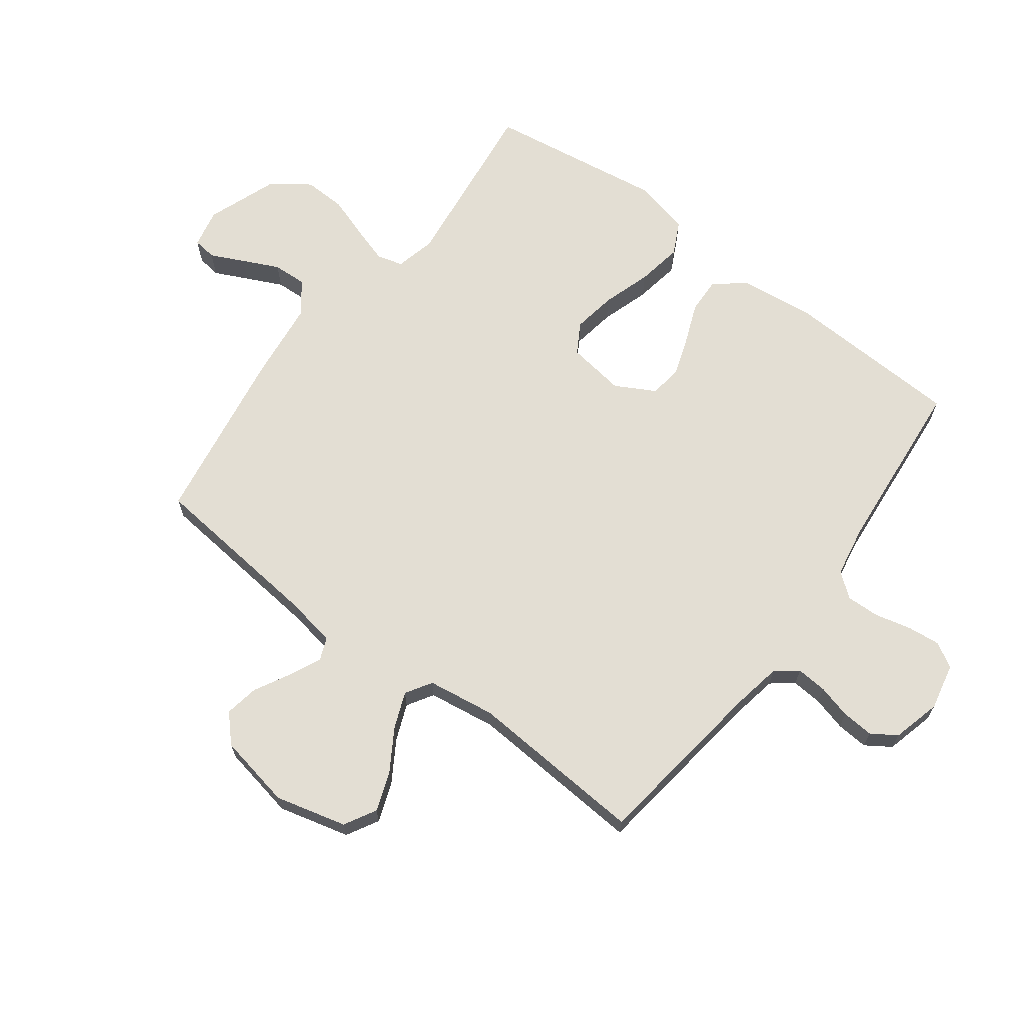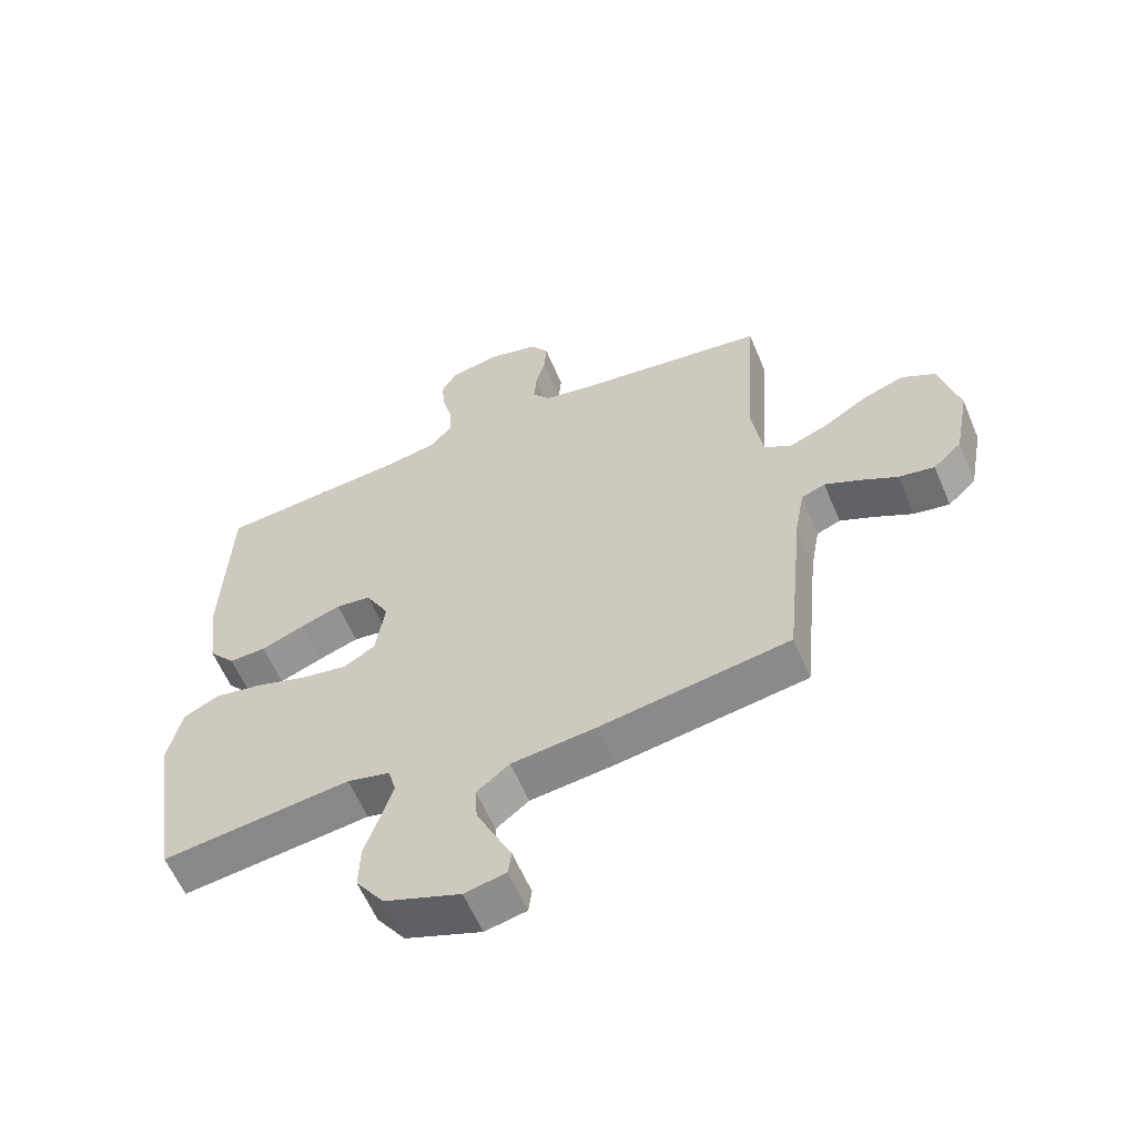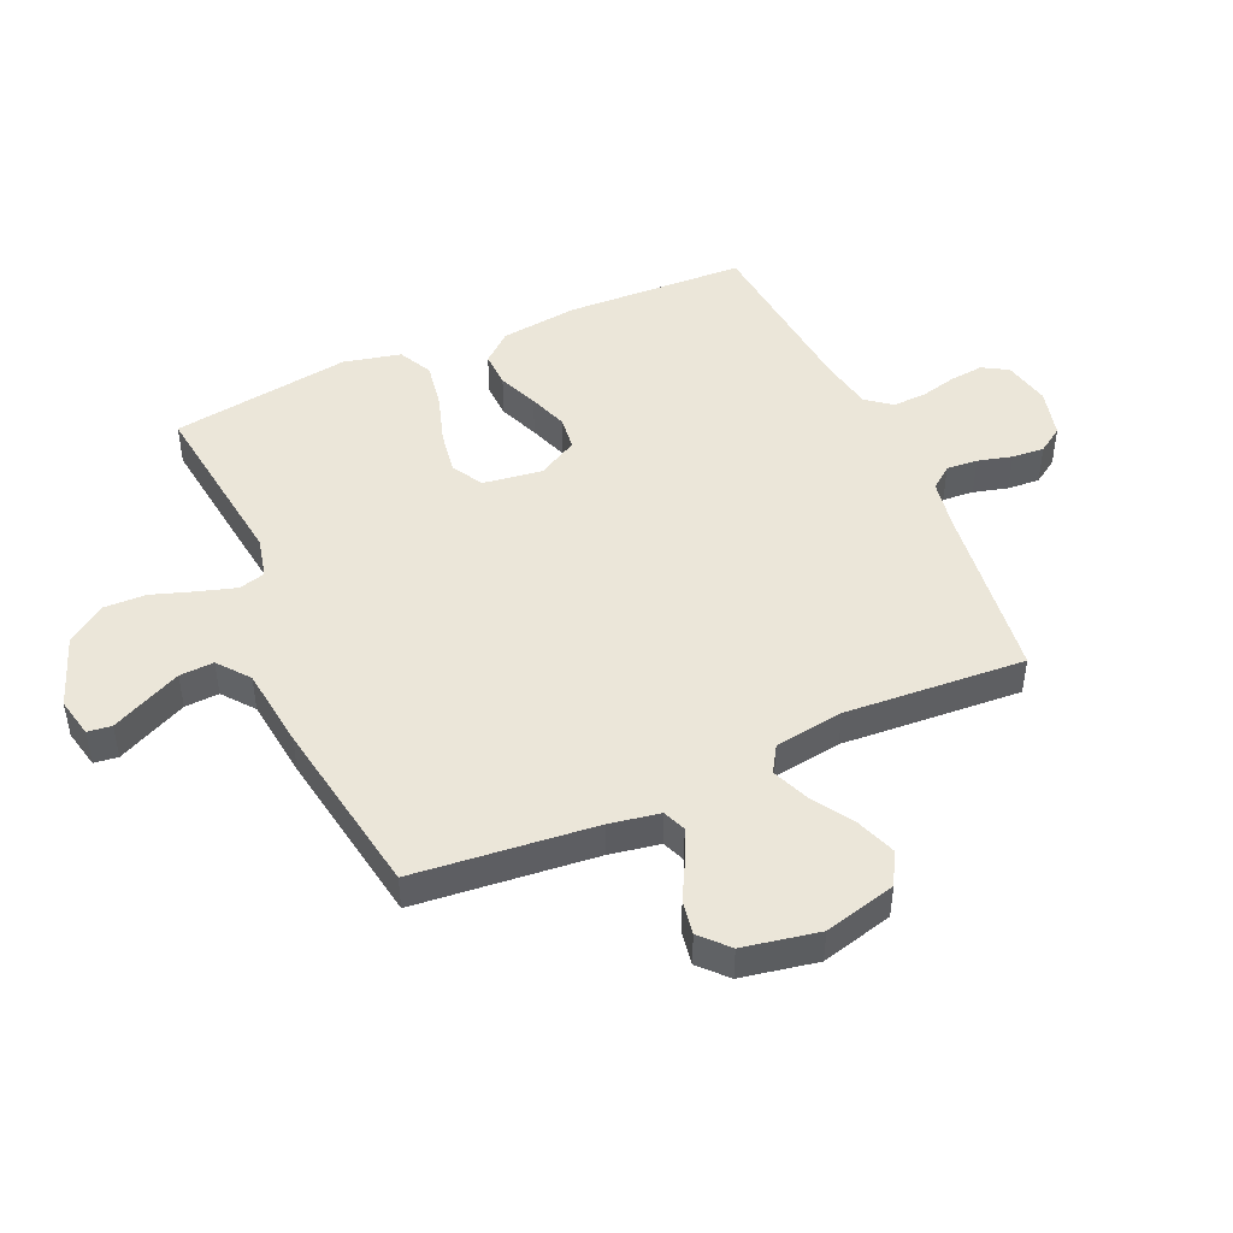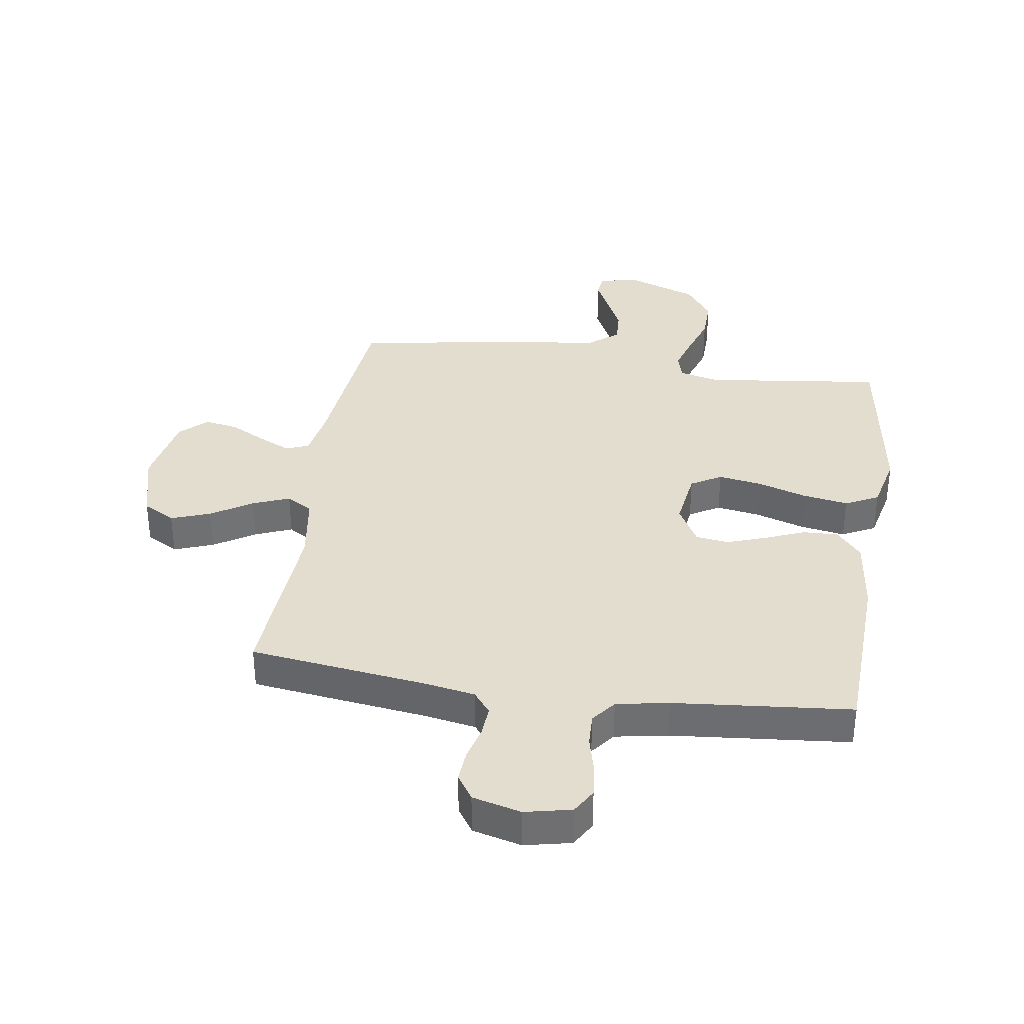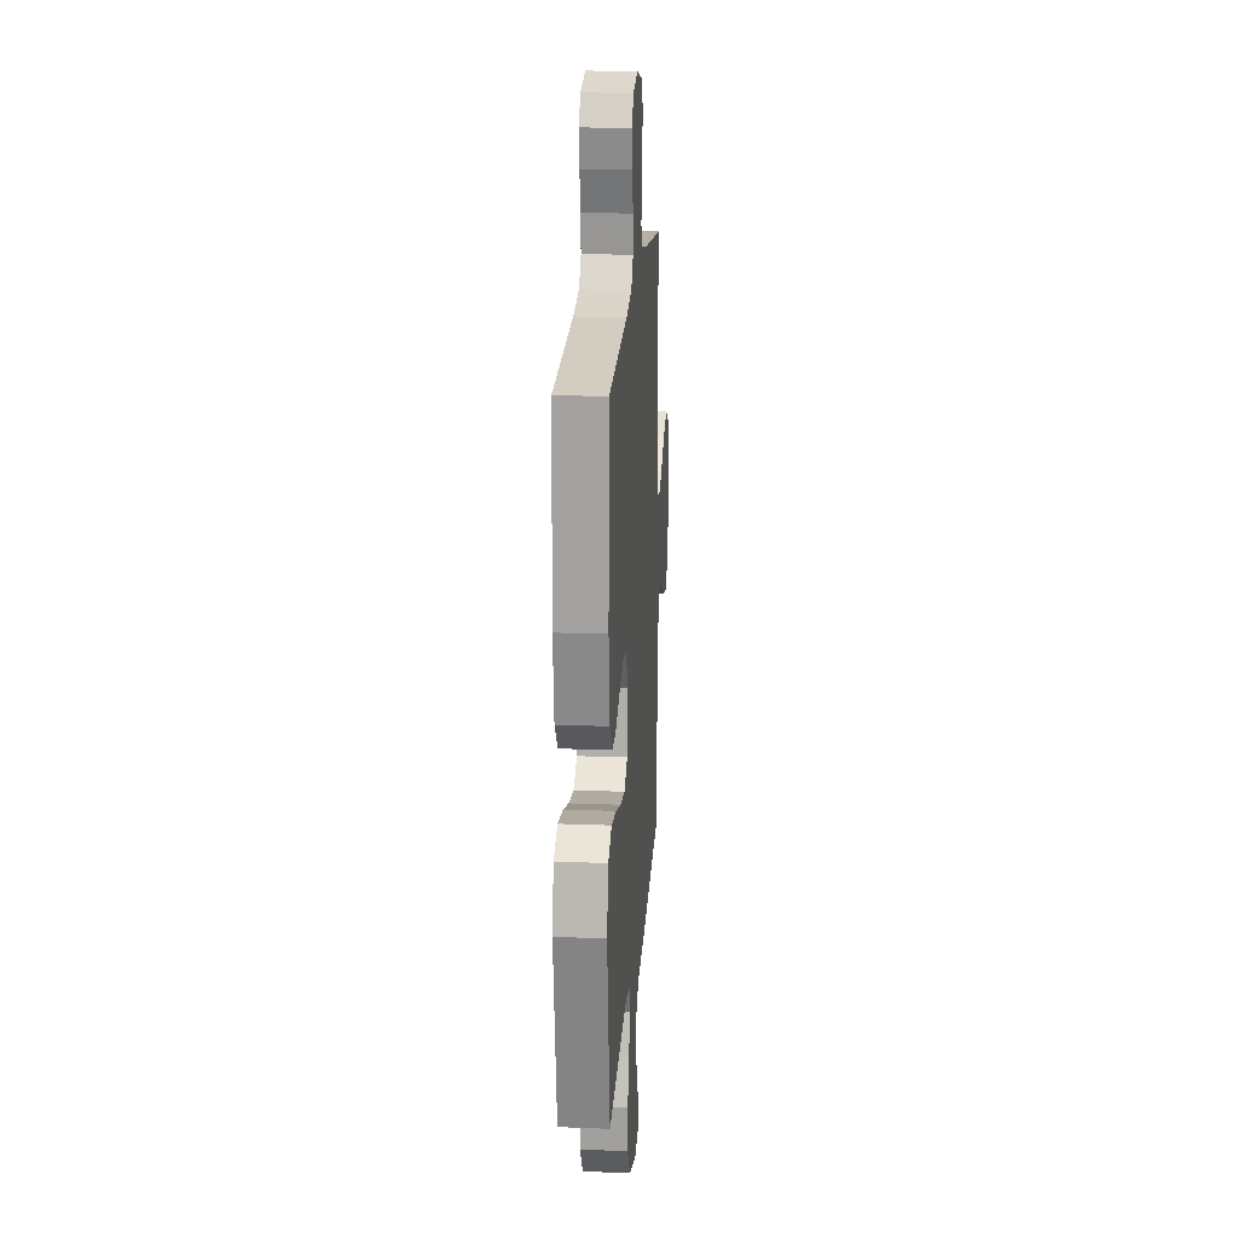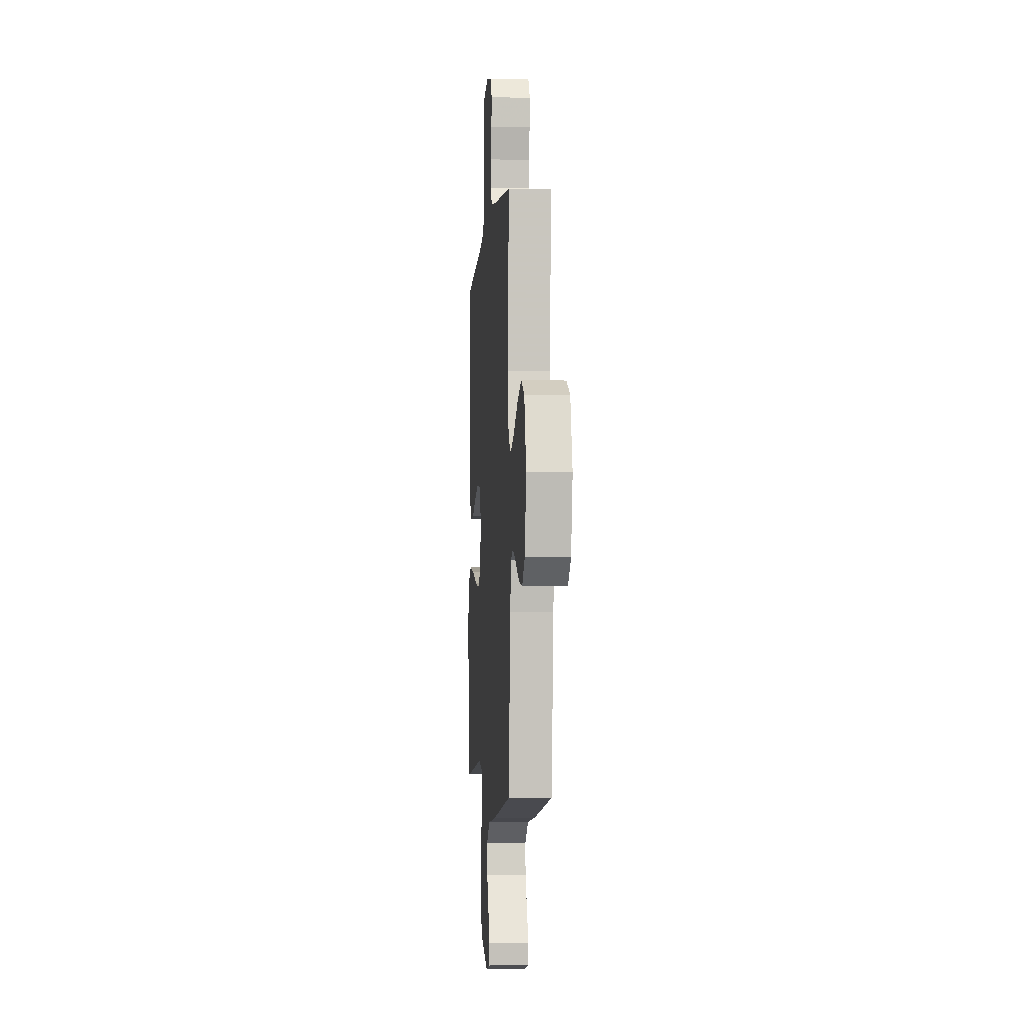
<metadata>
{"format":"obj","ext":"obj","renderer":"f3d","projection":"perspective","resolution":1024,"background":"white","views":[{"elev":67.2,"azim":-53.0,"up":"+Y"},{"elev":-59.5,"azim":-157.2,"up":"+Z"},{"elev":46.7,"azim":-114.0,"up":"+Y"},{"elev":35.6,"azim":8.5,"up":"+Y"},{"elev":19.3,"azim":94.2,"up":"+Z"},{"elev":-4.3,"azim":-94.7,"up":"+Z"}]}
</metadata>
<code>
v -0.5 0.07 0.5
v -0.2 0.07 0.539
v -0.116 0.07 0.554
v -0.087 0.07 0.591
v -0.091 0.07 0.643
v -0.106 0.07 0.7
v -0.11 0.07 0.754
v -0.082 0.07 0.796
v 0 0.07 0.817
v 0.078 0.07 0.8
v 0.103 0.07 0.758
v 0.097 0.07 0.702
v 0.082 0.07 0.641
v 0.08 0.07 0.585
v 0.112 0.07 0.544
v 0.2 0.07 0.528
v 0.5 0.07 0.5
v 0.512 0.07 0.2
v 0.496 0.07 0.071
v 0.454 0.07 0.022
v 0.395 0.07 0.024
v 0.328 0.07 0.051
v 0.262 0.07 0.074
v 0.206 0.07 0.067
v 0.169 0.07 0
v 0.183 0.07 -0.098
v 0.234 0.07 -0.128
v 0.308 0.07 -0.116
v 0.39 0.07 -0.09
v 0.467 0.07 -0.077
v 0.523 0.07 -0.105
v 0.545 0.07 -0.2
v 0.5 0.07 -0.5
v 0.2 0.07 -0.463
v 0.132 0.07 -0.479
v 0.12 0.07 -0.523
v 0.139 0.07 -0.585
v 0.163 0.07 -0.656
v 0.165 0.07 -0.727
v 0.12 0.07 -0.79
v 0 0.07 -0.834
v -0.066 0.07 -0.82
v -0.071 0.07 -0.78
v -0.044 0.07 -0.724
v -0.015 0.07 -0.663
v -0.012 0.07 -0.606
v -0.064 0.07 -0.565
v -0.2 0.07 -0.549
v -0.5 0.07 -0.5
v -0.53 0.07 -0.2
v -0.545 0.07 -0.116
v -0.583 0.07 -0.101
v -0.637 0.07 -0.126
v -0.697 0.07 -0.158
v -0.754 0.07 -0.168
v -0.799 0.07 -0.126
v -0.823 0.07 0
v -0.792 0.07 0.12
v -0.738 0.07 0.15
v -0.672 0.07 0.126
v -0.603 0.07 0.083
v -0.541 0.07 0.058
v -0.497 0.07 0.085
v -0.48 0.07 0.2
v -0.5 0 0.5
v -0.2 0 0.539
v -0.116 0 0.554
v -0.087 0 0.591
v -0.091 0 0.643
v -0.106 0 0.7
v -0.11 0 0.754
v -0.082 0 0.796
v 0 0 0.817
v 0.078 0 0.8
v 0.103 0 0.758
v 0.097 0 0.702
v 0.082 0 0.641
v 0.08 0 0.585
v 0.112 0 0.544
v 0.2 0 0.528
v 0.5 0 0.5
v 0.512 0 0.2
v 0.496 0 0.071
v 0.454 0 0.022
v 0.395 0 0.024
v 0.328 0 0.051
v 0.262 0 0.074
v 0.206 0 0.067
v 0.169 0 0
v 0.183 0 -0.098
v 0.234 0 -0.128
v 0.308 0 -0.116
v 0.39 0 -0.09
v 0.467 0 -0.077
v 0.523 0 -0.105
v 0.545 0 -0.2
v 0.5 0 -0.5
v 0.2 0 -0.463
v 0.132 0 -0.479
v 0.12 0 -0.523
v 0.139 0 -0.585
v 0.163 0 -0.656
v 0.165 0 -0.727
v 0.12 0 -0.79
v 0 0 -0.834
v -0.066 0 -0.82
v -0.071 0 -0.78
v -0.044 0 -0.724
v -0.015 0 -0.663
v -0.012 0 -0.606
v -0.064 0 -0.565
v -0.2 0 -0.549
v -0.5 0 -0.5
v -0.53 0 -0.2
v -0.545 0 -0.116
v -0.583 0 -0.101
v -0.637 0 -0.126
v -0.697 0 -0.158
v -0.754 0 -0.168
v -0.799 0 -0.126
v -0.823 0 0
v -0.792 0 0.12
v -0.738 0 0.15
v -0.672 0 0.126
v -0.603 0 0.083
v -0.541 0 0.058
v -0.497 0 0.085
v -0.48 0 0.2
f 58 59 60 61
f 58 61 62
f 57 58 62
f 56 57 62
f 53 54 55 56
f 52 53 56 62
f 51 52 62 63
f 47 48 49 50
f 47 50 51 63
f 41 42 43 44
f 41 44 45
f 40 41 45 46
f 37 38 39 40
f 36 37 40 46
f 31 32 33 34
f 31 34 35
f 28 29 30 31
f 27 28 31 35
f 26 27 35
f 25 26 35 36
f 19 20 21 22
f 19 22 23
f 16 17 18 19
f 15 16 19 23
f 14 15 23 24
f 10 11 12 13
f 10 13 14
f 9 10 14
f 5 6 7 8
f 4 5 8 9
f 64 1 2
f 64 2 3
f 63 64 3
f 47 63 3
f 25 36 46 47
f 25 47 3 4
f 14 24 25
f 4 9 14 25
f 125 124 123 122
f 126 125 122
f 126 122 121
f 126 121 120
f 120 119 118 117
f 126 120 117 116
f 127 126 116 115
f 114 113 112 111
f 127 115 114 111
f 108 107 106 105
f 109 108 105
f 110 109 105 104
f 104 103 102 101
f 110 104 101 100
f 98 97 96 95
f 99 98 95
f 95 94 93 92
f 99 95 92 91
f 99 91 90
f 100 99 90 89
f 86 85 84 83
f 87 86 83
f 83 82 81 80
f 87 83 80 79
f 88 87 79 78
f 77 76 75 74
f 78 77 74
f 78 74 73
f 72 71 70 69
f 73 72 69 68
f 66 65 128
f 67 66 128
f 67 128 127
f 67 127 111
f 111 110 100 89
f 68 67 111 89
f 89 88 78
f 89 78 73 68
f 1 65 66 2
f 2 66 67 3
f 3 67 68 4
f 4 68 69 5
f 5 69 70 6
f 6 70 71 7
f 7 71 72 8
f 8 72 73 9
f 9 73 74 10
f 10 74 75 11
f 11 75 76 12
f 12 76 77 13
f 13 77 78 14
f 14 78 79 15
f 15 79 80 16
f 16 80 81 17
f 17 81 82 18
f 18 82 83 19
f 19 83 84 20
f 20 84 85 21
f 21 85 86 22
f 22 86 87 23
f 23 87 88 24
f 24 88 89 25
f 25 89 90 26
f 26 90 91 27
f 27 91 92 28
f 28 92 93 29
f 29 93 94 30
f 30 94 95 31
f 31 95 96 32
f 32 96 97 33
f 33 97 98 34
f 34 98 99 35
f 35 99 100 36
f 36 100 101 37
f 37 101 102 38
f 38 102 103 39
f 39 103 104 40
f 40 104 105 41
f 41 105 106 42
f 42 106 107 43
f 43 107 108 44
f 44 108 109 45
f 45 109 110 46
f 46 110 111 47
f 47 111 112 48
f 48 112 113 49
f 49 113 114 50
f 50 114 115 51
f 51 115 116 52
f 52 116 117 53
f 53 117 118 54
f 54 118 119 55
f 55 119 120 56
f 56 120 121 57
f 57 121 122 58
f 58 122 123 59
f 59 123 124 60
f 60 124 125 61
f 61 125 126 62
f 62 126 127 63
f 63 127 128 64
f 64 128 65 1

</code>
